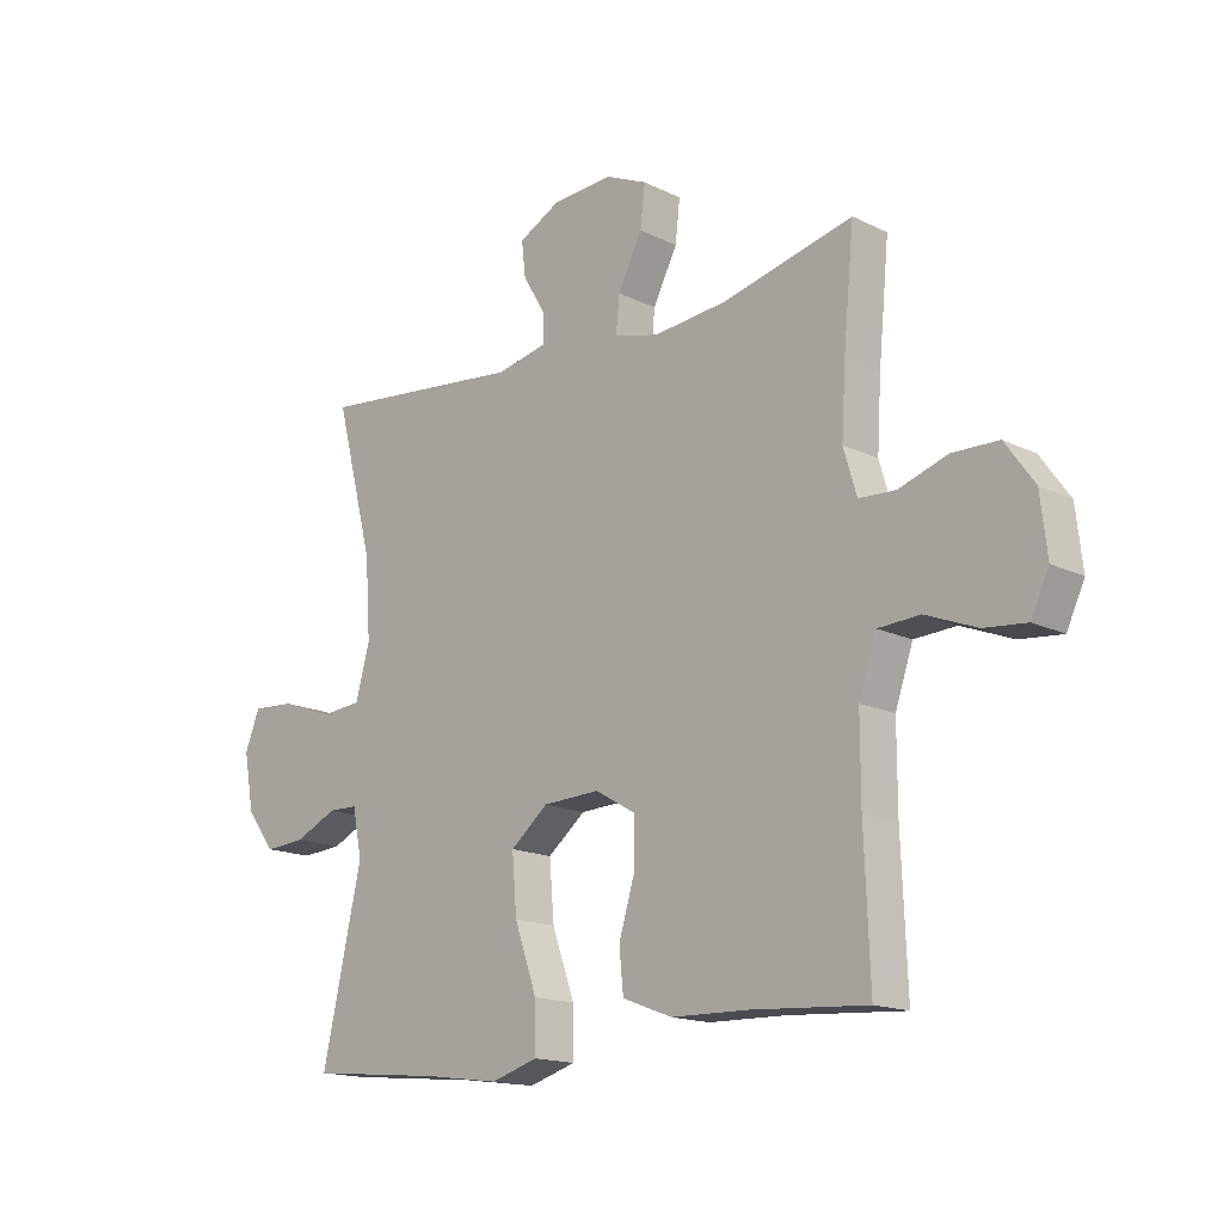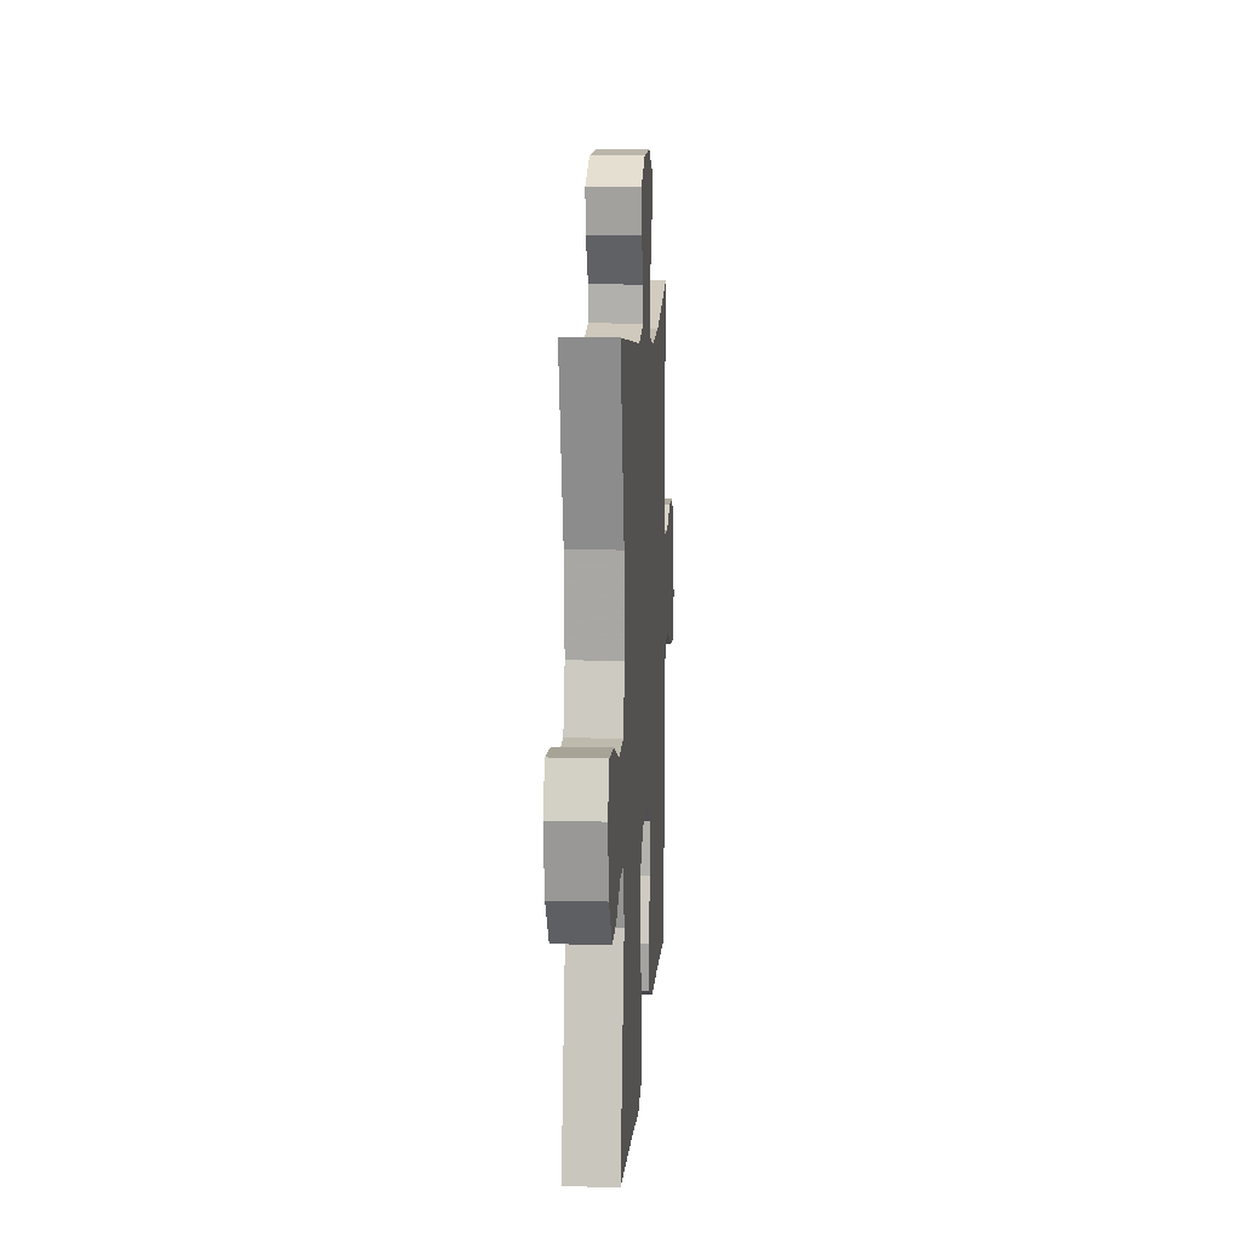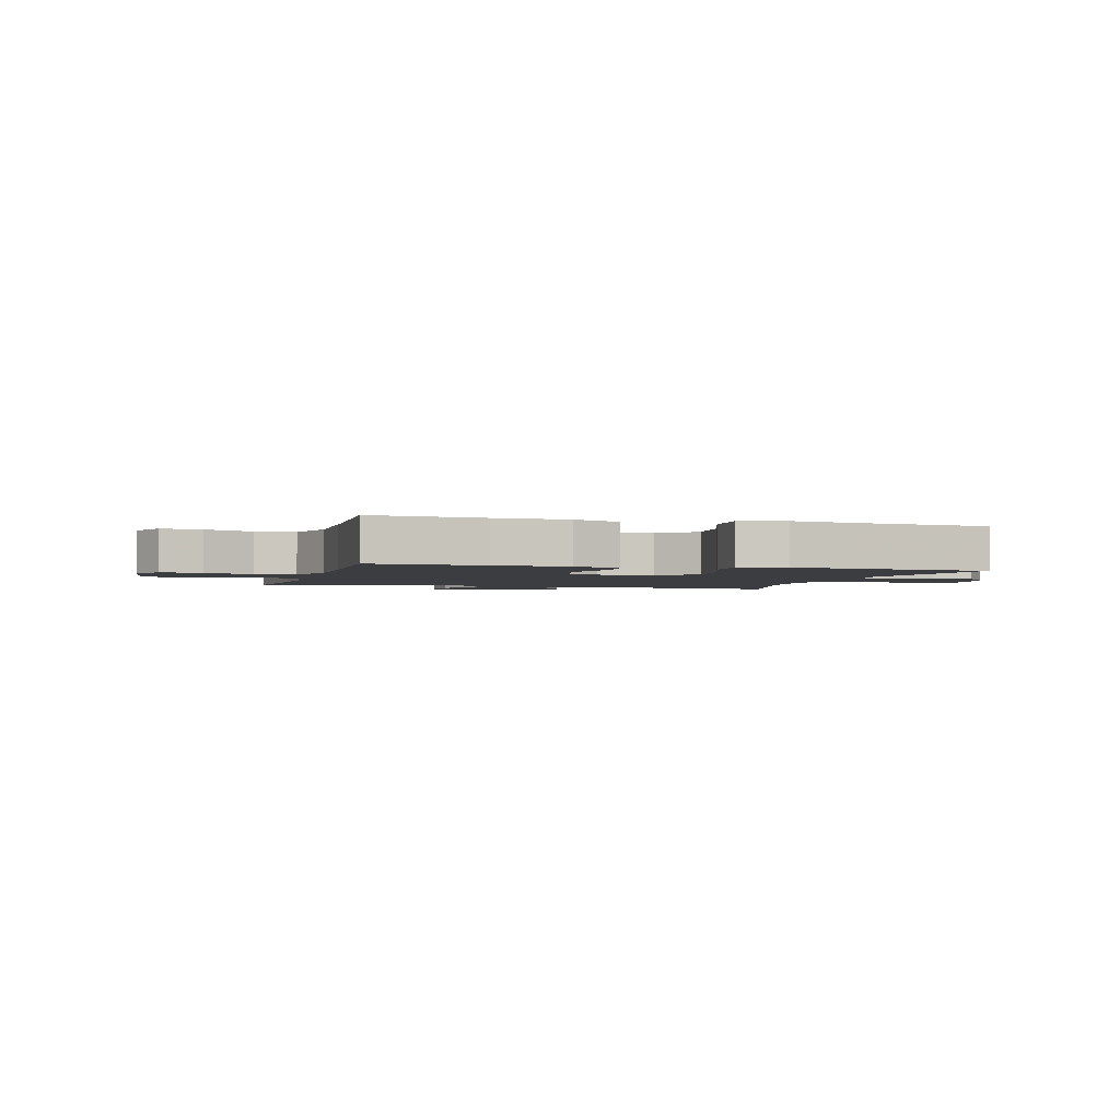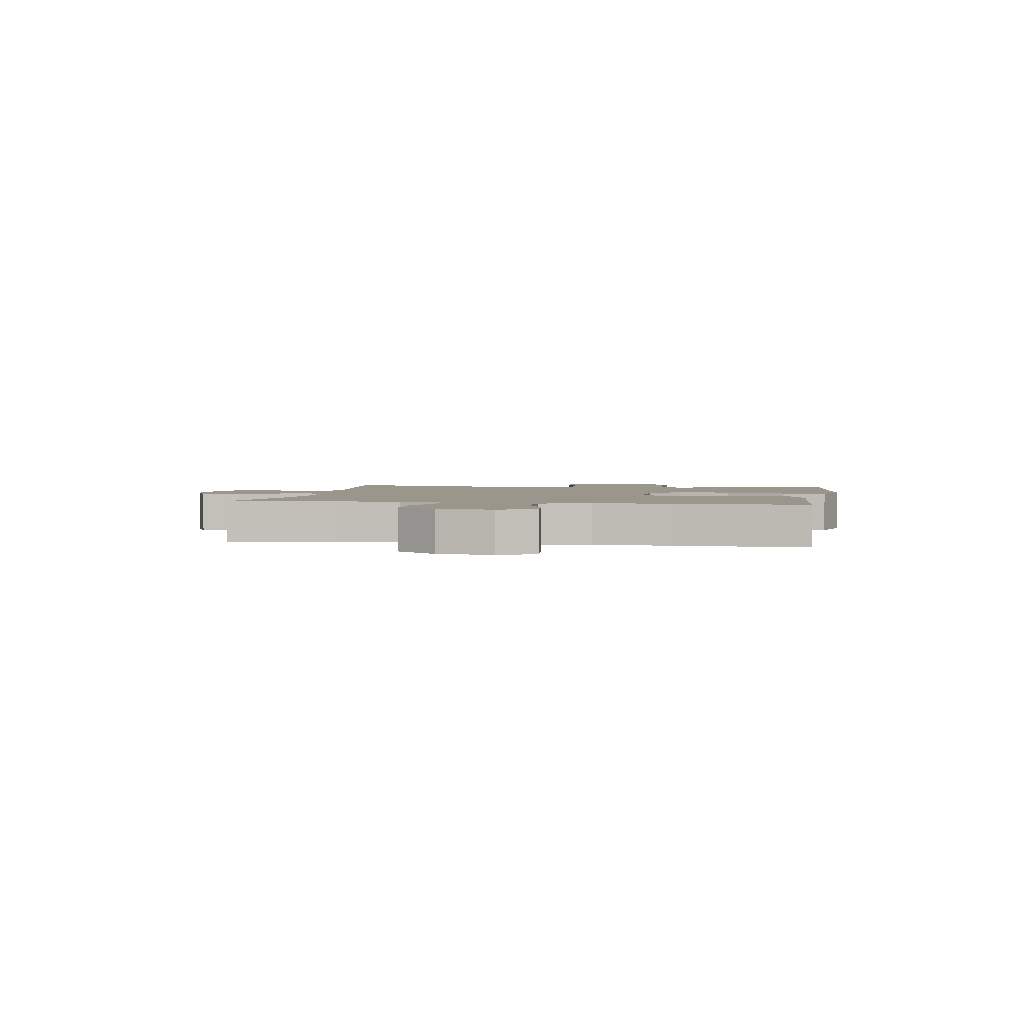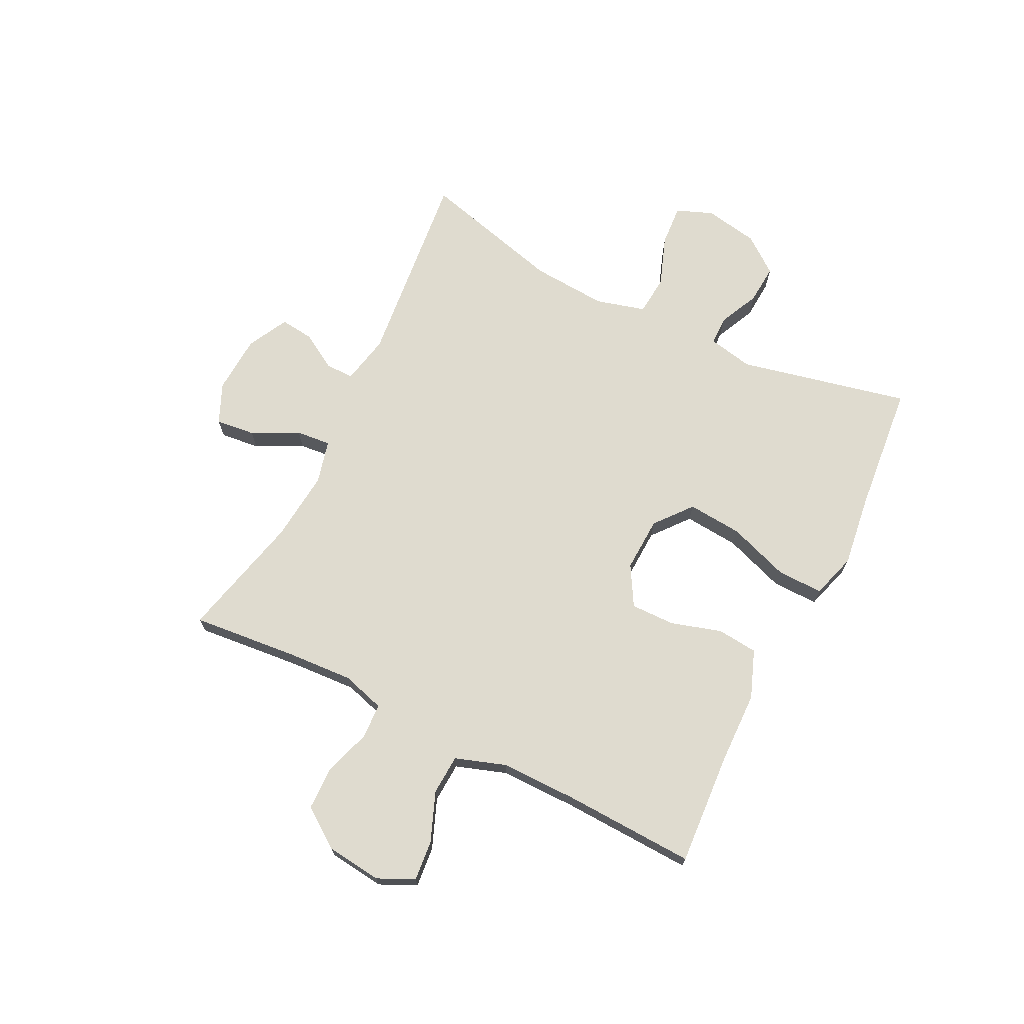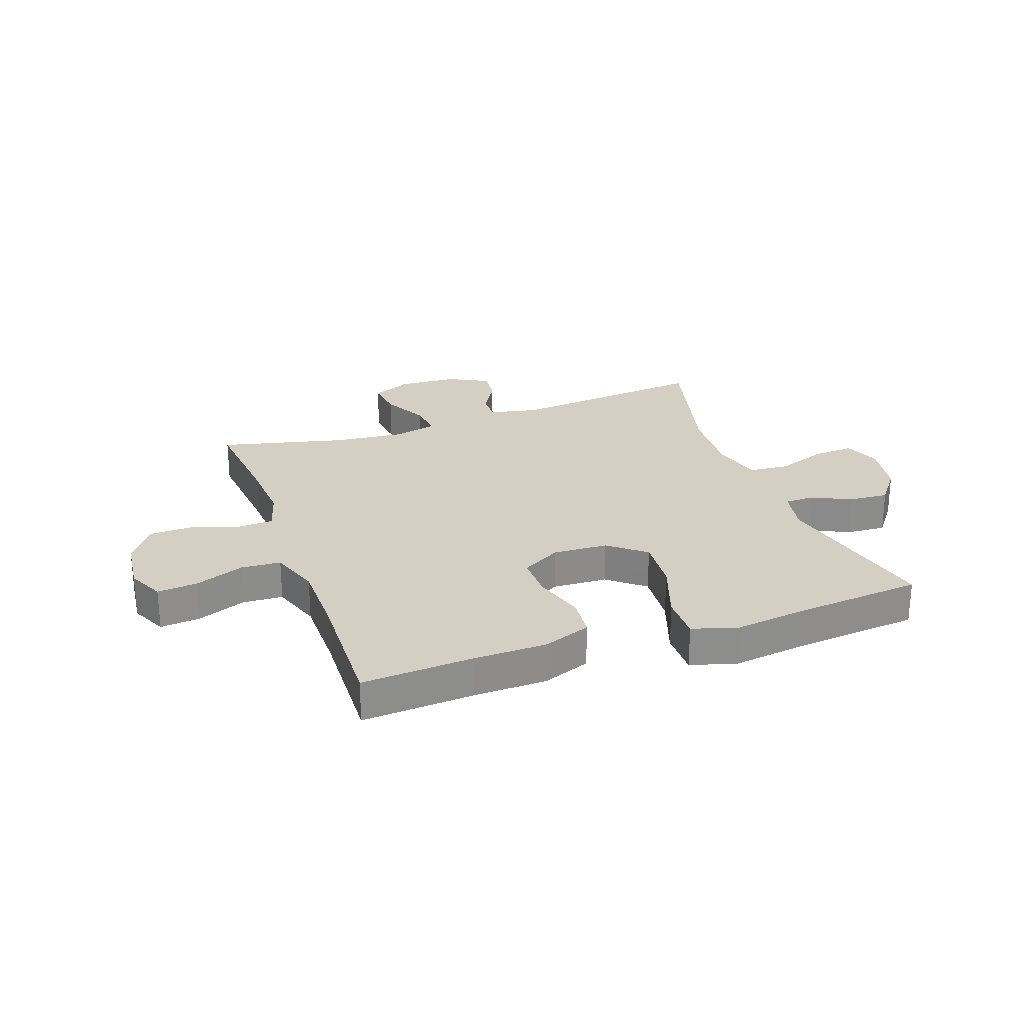
<metadata>
{"format":"obj","ext":"obj","renderer":"f3d","projection":"perspective","resolution":1024,"background":"white","views":[{"elev":-15.9,"azim":44.6,"up":"+Z"},{"elev":10.6,"azim":-86.2,"up":"+Z"},{"elev":-2.5,"azim":164.2,"up":"+Y"},{"elev":2.4,"azim":99.6,"up":"+Y"},{"elev":70.4,"azim":116.5,"up":"+Y"},{"elev":25.7,"azim":160.4,"up":"+Y"}]}
</metadata>
<code>
v 0.5 0.07 -0.5
v 0.304 0.07 -0.487
v 0.176 0.07 -0.484
v 0.092 0.07 -0.452
v 0.085 0.07 -0.381
v 0.112 0.07 -0.292
v 0.113 0.07 -0.215
v 0.044 0.07 -0.175
v -0.052 0.07 -0.179
v -0.116 0.07 -0.231
v -0.108 0.07 -0.327
v -0.07 0.07 -0.435
v -0.069 0.07 -0.515
v -0.148 0.07 -0.539
v -0.273 0.07 -0.522
v -0.5 0.07 -0.5
v -0.433 0.07 -0.202
v -0.449 0.07 -0.123
v -0.499 0.07 -0.122
v -0.57 0.07 -0.155
v -0.639 0.07 -0.16
v -0.688 0.07 -0.096
v -0.705 0.07 -0.002
v -0.68 0.07 0.062
v -0.608 0.07 0.057
v -0.52 0.07 0.025
v -0.45 0.07 0.031
v -0.426 0.07 0.118
v -0.435 0.07 0.25
v -0.5 0.07 0.5
v -0.15 0.07 0.463
v -0.064 0.07 0.481
v -0.064 0.07 0.53
v -0.102 0.07 0.594
v -0.109 0.07 0.653
v -0.038 0.07 0.69
v 0.065 0.07 0.696
v 0.135 0.07 0.665
v 0.127 0.07 0.596
v 0.086 0.07 0.515
v 0.08 0.07 0.454
v 0.156 0.07 0.435
v 0.28 0.07 0.447
v 0.5 0.07 0.5
v 0.482 0.07 0.314
v 0.475 0.07 0.199
v 0.497 0.07 0.124
v 0.559 0.07 0.121
v 0.641 0.07 0.148
v 0.718 0.07 0.146
v 0.767 0.07 0.077
v 0.778 0.07 -0.02
v 0.748 0.07 -0.084
v 0.677 0.07 -0.077
v 0.591 0.07 -0.043
v 0.521 0.07 -0.047
v 0.491 0.07 -0.135
v 0.491 0.07 -0.269
v 0.5 0 -0.5
v 0.304 0 -0.487
v 0.176 0 -0.484
v 0.092 0 -0.452
v 0.085 0 -0.381
v 0.112 0 -0.292
v 0.113 0 -0.215
v 0.044 0 -0.175
v -0.052 0 -0.179
v -0.116 0 -0.231
v -0.108 0 -0.327
v -0.07 0 -0.435
v -0.069 0 -0.515
v -0.148 0 -0.539
v -0.273 0 -0.522
v -0.5 0 -0.5
v -0.433 0 -0.202
v -0.449 0 -0.123
v -0.499 0 -0.122
v -0.57 0 -0.155
v -0.639 0 -0.16
v -0.688 0 -0.096
v -0.705 0 -0.002
v -0.68 0 0.062
v -0.608 0 0.057
v -0.52 0 0.025
v -0.45 0 0.031
v -0.426 0 0.118
v -0.435 0 0.25
v -0.5 0 0.5
v -0.15 0 0.463
v -0.064 0 0.481
v -0.064 0 0.53
v -0.102 0 0.594
v -0.109 0 0.653
v -0.038 0 0.69
v 0.065 0 0.696
v 0.135 0 0.665
v 0.127 0 0.596
v 0.086 0 0.515
v 0.08 0 0.454
v 0.156 0 0.435
v 0.28 0 0.447
v 0.5 0 0.5
v 0.482 0 0.314
v 0.475 0 0.199
v 0.497 0 0.124
v 0.559 0 0.121
v 0.641 0 0.148
v 0.718 0 0.146
v 0.767 0 0.077
v 0.778 0 -0.02
v 0.748 0 -0.084
v 0.677 0 -0.077
v 0.591 0 -0.043
v 0.521 0 -0.047
v 0.491 0 -0.135
v 0.491 0 -0.269
f 53 54 55
f 52 53 55
f 51 52 55
f 50 51 55
f 49 50 55
f 48 49 55
f 47 48 55 56
f 46 47 56 57
f 43 44 45
f 42 43 45 46
f 46 57 58
f 42 46 58
f 41 42 58
f 38 39 40
f 37 38 40
f 36 37 40
f 35 36 40
f 34 35 40
f 33 34 40
f 32 33 40 41
f 29 30 31
f 32 41 58
f 31 32 58
f 29 31 58
f 28 29 58
f 24 25 26
f 23 24 26
f 22 23 26
f 21 22 26
f 20 21 26
f 19 20 26
f 18 19 26 27
f 17 18 27 28
f 15 16 17
f 15 17 28
f 14 15 28
f 13 14 28
f 12 13 28
f 11 12 28
f 4 5 6
f 3 4 6
f 2 3 6
f 2 6 7
f 1 2 7
f 58 1 7
f 28 58 7 8
f 10 11 28
f 9 10 28
f 8 9 28
f 113 112 111
f 113 111 110
f 113 110 109
f 113 109 108
f 113 108 107
f 113 107 106
f 114 113 106 105
f 115 114 105 104
f 103 102 101
f 104 103 101 100
f 116 115 104
f 116 104 100
f 116 100 99
f 98 97 96
f 98 96 95
f 98 95 94
f 98 94 93
f 98 93 92
f 98 92 91
f 99 98 91 90
f 89 88 87
f 116 99 90
f 116 90 89
f 116 89 87
f 116 87 86
f 84 83 82
f 84 82 81
f 84 81 80
f 84 80 79
f 84 79 78
f 84 78 77
f 85 84 77 76
f 86 85 76 75
f 75 74 73
f 86 75 73
f 86 73 72
f 86 72 71
f 86 71 70
f 86 70 69
f 64 63 62
f 64 62 61
f 64 61 60
f 65 64 60
f 65 60 59
f 65 59 116
f 66 65 116 86
f 86 69 68
f 86 68 67
f 86 67 66
f 1 59 60 2
f 2 60 61 3
f 3 61 62 4
f 4 62 63 5
f 5 63 64 6
f 6 64 65 7
f 7 65 66 8
f 8 66 67 9
f 9 67 68 10
f 10 68 69 11
f 11 69 70 12
f 12 70 71 13
f 13 71 72 14
f 14 72 73 15
f 15 73 74 16
f 16 74 75 17
f 17 75 76 18
f 18 76 77 19
f 19 77 78 20
f 20 78 79 21
f 21 79 80 22
f 22 80 81 23
f 23 81 82 24
f 24 82 83 25
f 25 83 84 26
f 26 84 85 27
f 27 85 86 28
f 28 86 87 29
f 29 87 88 30
f 30 88 89 31
f 31 89 90 32
f 32 90 91 33
f 33 91 92 34
f 34 92 93 35
f 35 93 94 36
f 36 94 95 37
f 37 95 96 38
f 38 96 97 39
f 39 97 98 40
f 40 98 99 41
f 41 99 100 42
f 42 100 101 43
f 43 101 102 44
f 44 102 103 45
f 45 103 104 46
f 46 104 105 47
f 47 105 106 48
f 48 106 107 49
f 49 107 108 50
f 50 108 109 51
f 51 109 110 52
f 52 110 111 53
f 53 111 112 54
f 54 112 113 55
f 55 113 114 56
f 56 114 115 57
f 57 115 116 58
f 58 116 59 1

</code>
